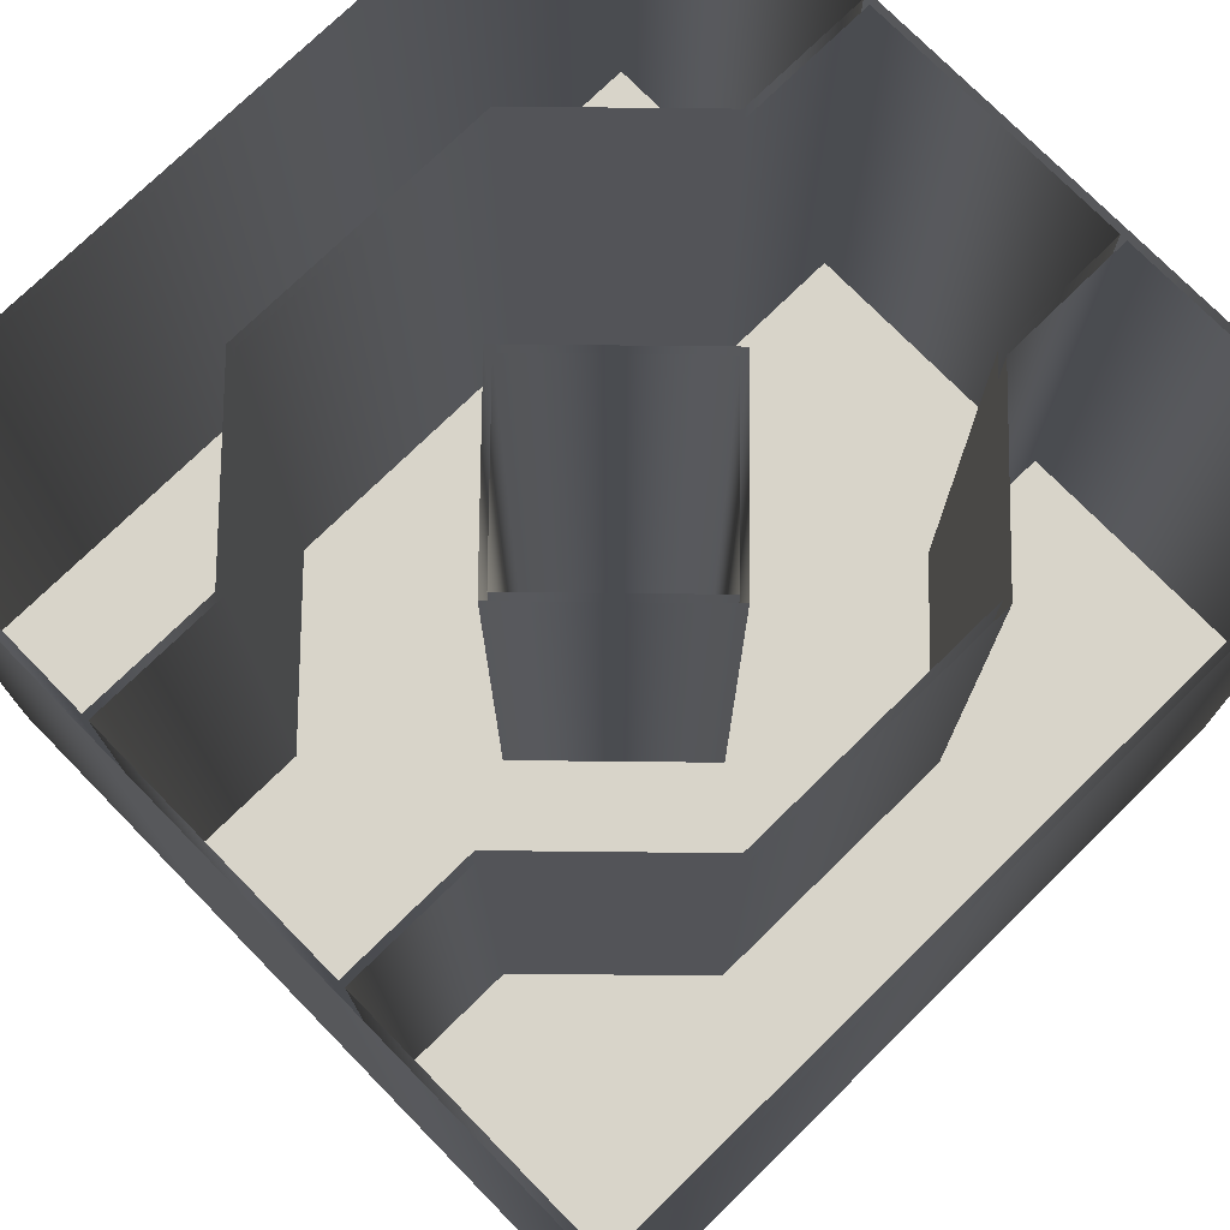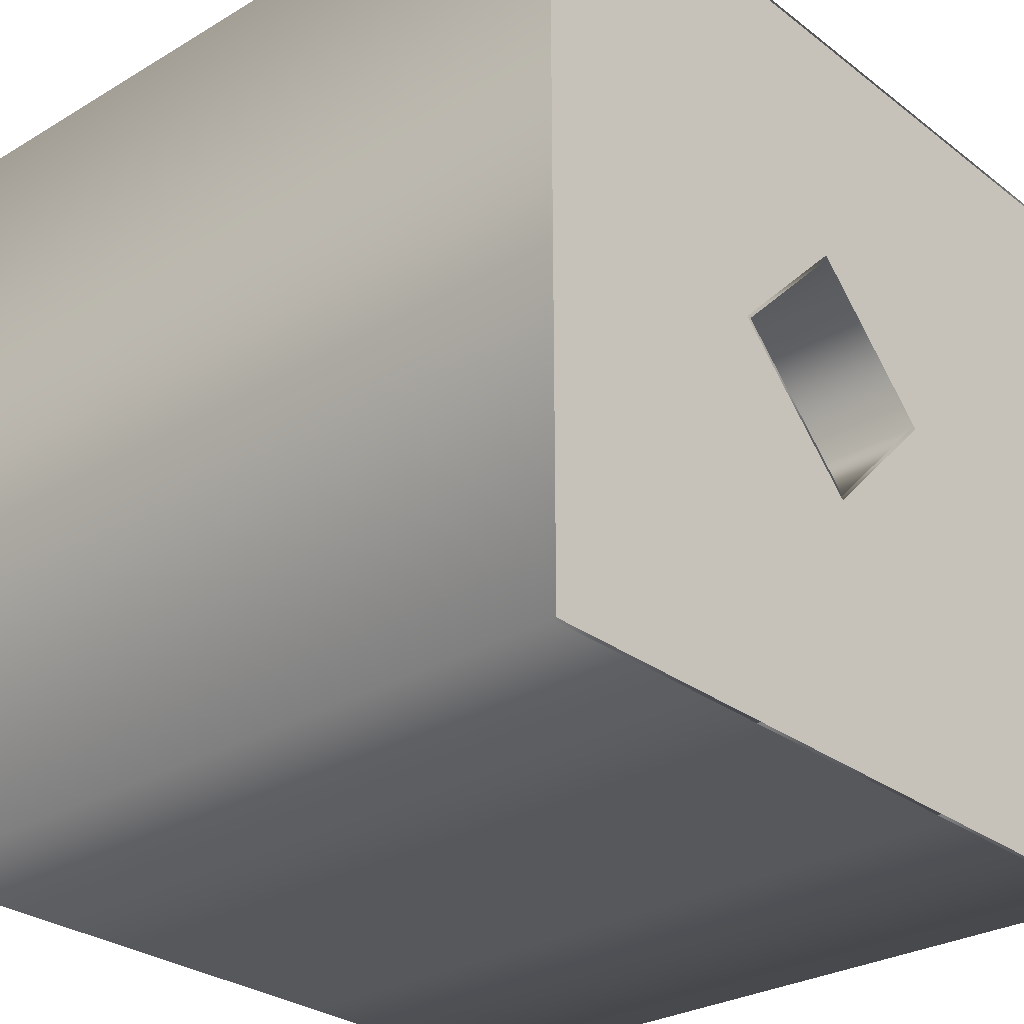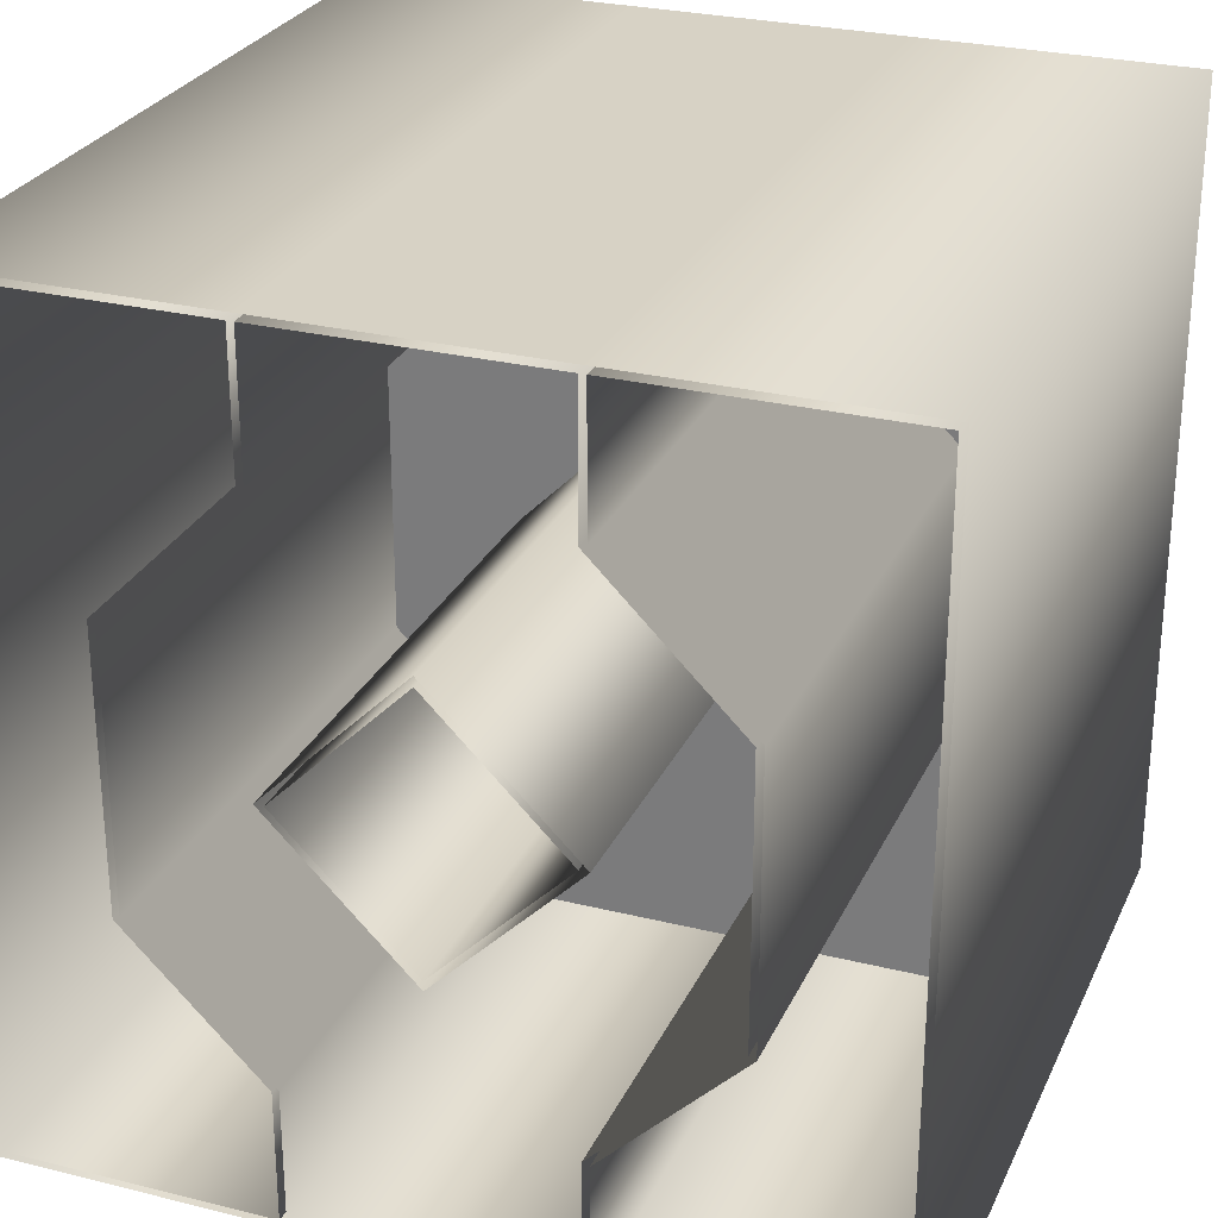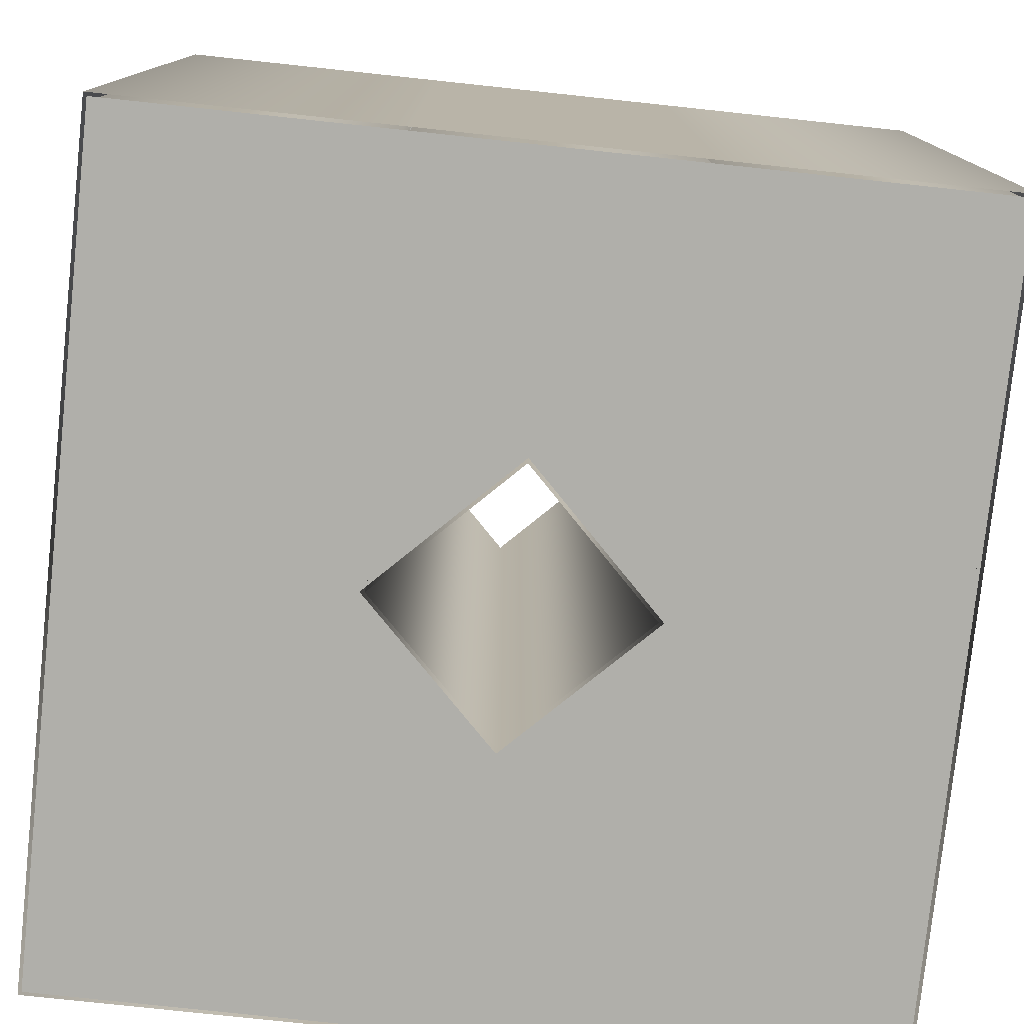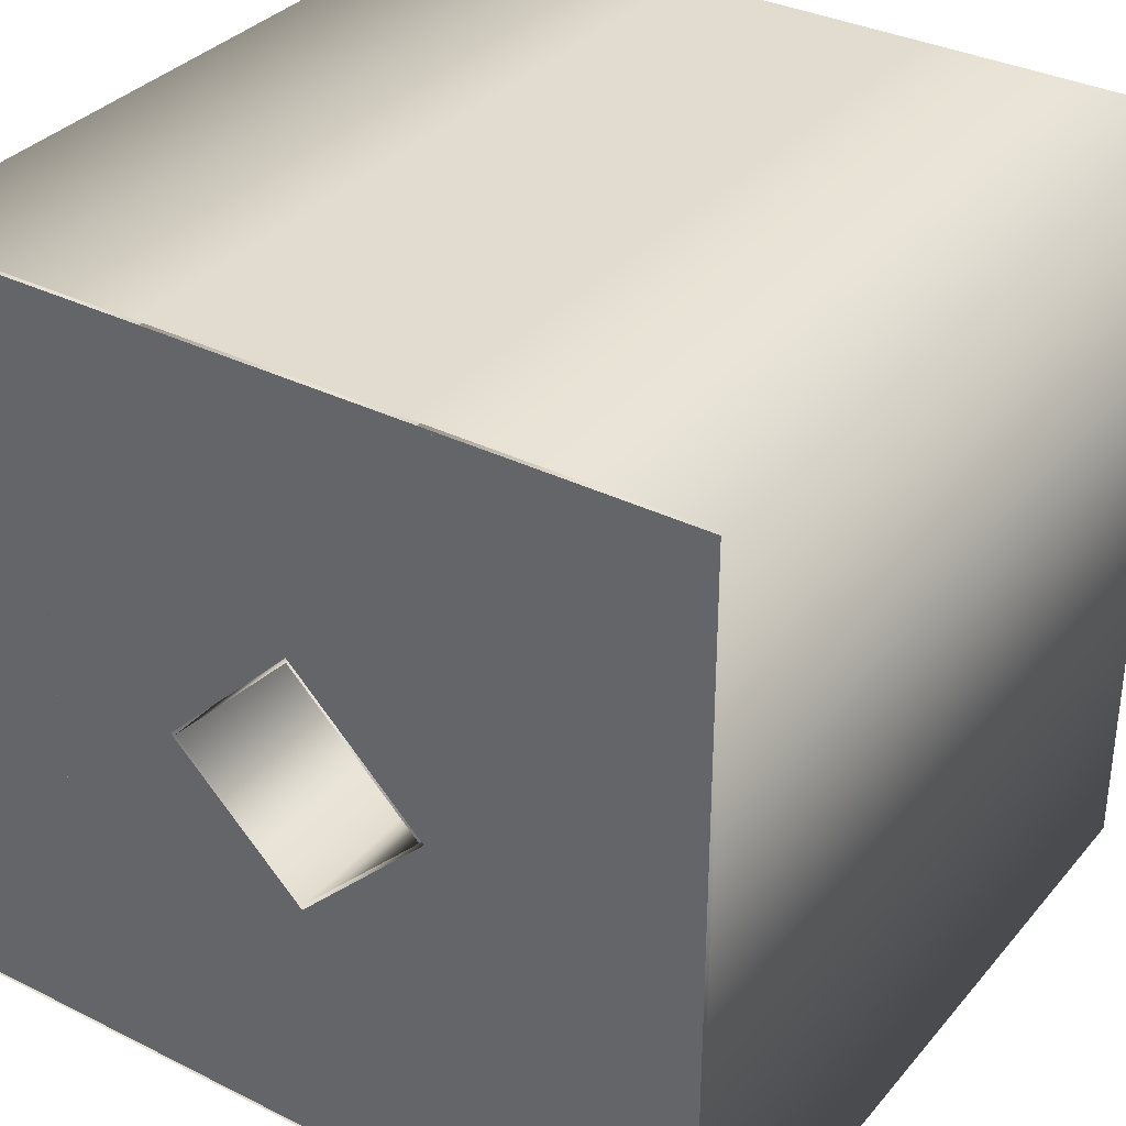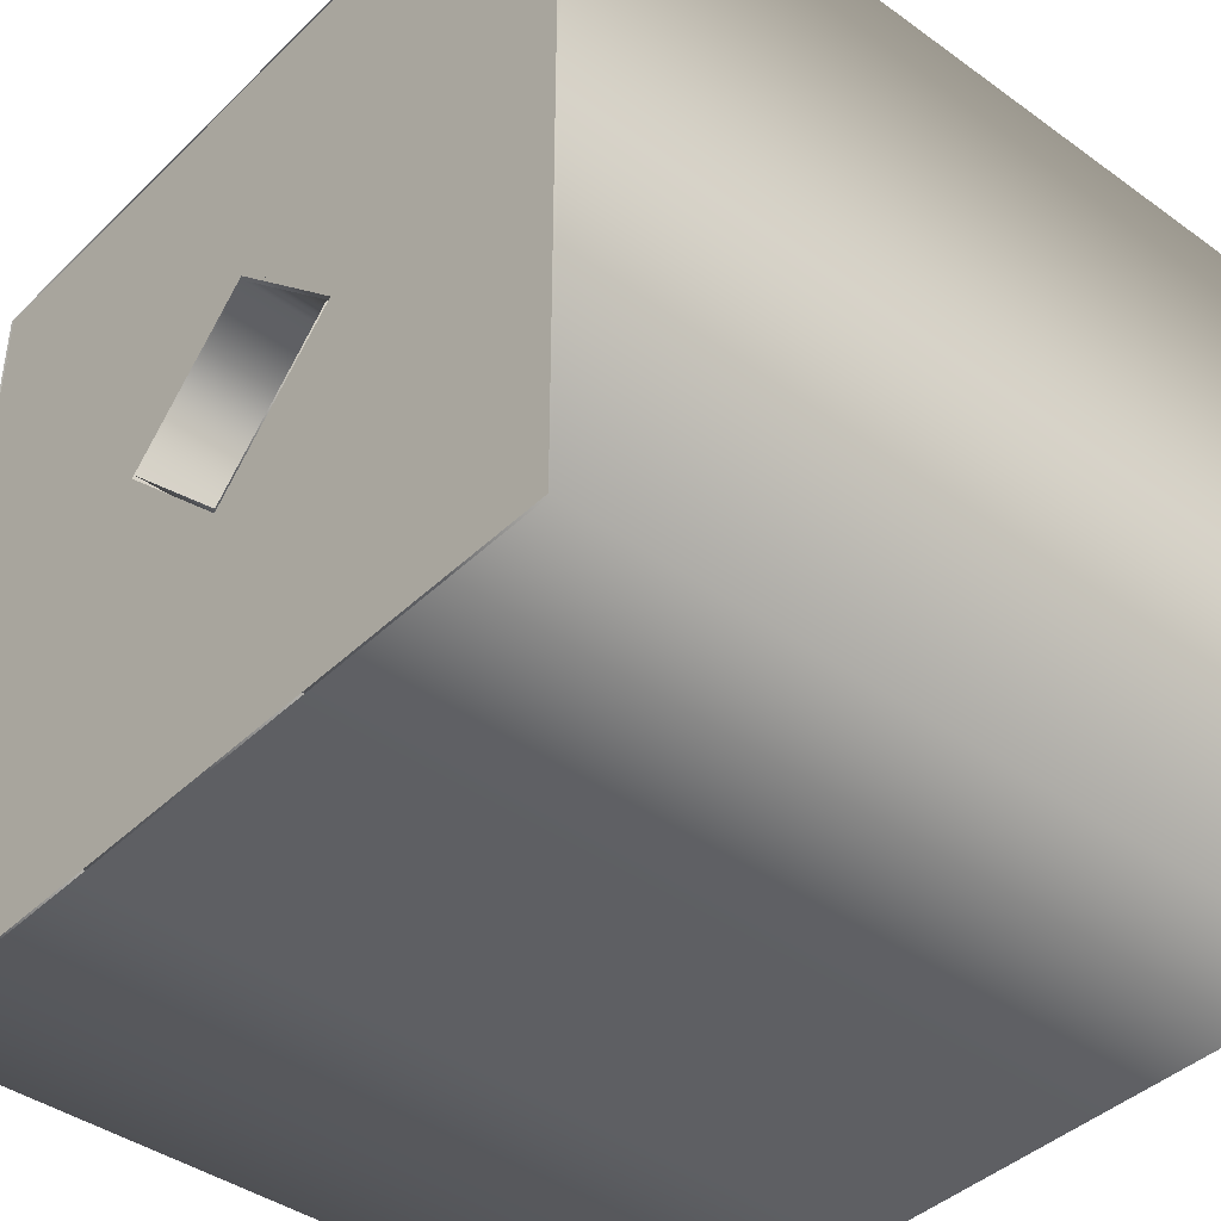
<metadata>
{"format":"obj","ext":"obj","renderer":"f3d","projection":"perspective","resolution":1024,"background":"white","views":[{"elev":75.0,"azim":45.6,"up":"+Y"},{"elev":-28.7,"azim":-48.4,"up":"+Z"},{"elev":27.3,"azim":-159.1,"up":"+Z"},{"elev":-78.0,"azim":-6.1,"up":"+Y"},{"elev":34.2,"azim":33.9,"up":"+Z"},{"elev":-41.5,"azim":49.0,"up":"+Z"}]}
</metadata>
<code>
v 30 0 0
v 30 0 30
v 0 0 30
v 0 0 0
v 10 0 15
v 15 0 20
v 20 0 15
v 15 0 10
v 19.88 0 30.12
v 30.12 0 30.12
v 19.88 10 30.12
v 30.12 10 30.12
v 30.12 0 -0.125
v 30.12 10 -0.125
v 19.88 0 -0.125
v 19.88 10 -0.125
v 10.12 0 -0.125
v 10.12 10 -0.125
v -0.125 0 -0.125
v -0.125 10 -0.125
v -0.125 0 30.12
v -0.125 10 30.12
v 10.12 0 30.12
v 10.12 10 30.12
v 5.125 0 19.95
v 5.125 0 10.05
v 5.125 10 19.95
v 5.125 10 10.05
v 10.12 0 5.052
v 10.12 10 5.052
v 10.12 0 0.125
v 10.12 10 0.125
v 19.88 0 0.125
v 19.88 10 0.125
v 19.88 0 5.052
v 19.88 10 5.052
v 24.88 0 10.05
v 24.88 10 10.05
v 24.88 0 19.95
v 24.88 10 19.95
v 19.88 0 24.95
v 19.88 10 24.95
v 19.88 0 29.88
v 19.88 10 29.88
v 10.12 0 29.88
v 10.12 10 29.88
v 10.12 0 24.95
v 10.12 10 24.95
v 29.88 0 0.125
v 29.88 0 29.88
v 29.88 10 0.125
v 29.88 10 29.88
v 20.12 0 29.88
v 20.12 10 29.88
v 20.12 0 25.05
v 20.12 10 25.05
v 25.12 0 20.05
v 25.12 10 20.05
v 25.12 0 9.948
v 25.12 10 9.948
v 20.12 0 4.948
v 20.12 10 4.948
v 20.12 0 0.125
v 20.12 10 0.125
v 4.875 0 20.05
v 9.875 0 25.05
v 4.875 10 20.05
v 9.875 10 25.05
v 9.875 0 29.88
v 9.875 10 29.88
v 0.125 0 29.88
v 0.125 10 29.88
v 0.125 0 0.125
v 0.125 10 0.125
v 9.875 0 0.125
v 9.875 10 0.125
v 9.875 0 4.948
v 9.875 10 4.948
v 4.875 0 9.948
v 4.875 10 9.948
v 9.823 0 15
v 15 0 20.18
v 9.823 10 15
v 15 10 20.18
v 20.18 0 15
v 20.18 10 15
v 15 0 9.823
v 15 10 9.823
v 10.18 0 15
v 15 0 10.18
v 10.18 10 15
v 15 10 10.18
v 19.82 0 15
v 19.82 10 15
v 15 0 19.82
v 15 10 19.82
v 30 10 0
v 30 10 30
v 0 10 30
v 0 10 0
v 10 10 15
v 15 10 20
v 20 10 15
v 15 10 10
v -0.125 30 30.12
v 10.12 30 30.12
v 19.88 30 30.12
v 30.12 30 30.12
v 30.12 30 -0.125
v 19.88 30 -0.125
v 10.12 30 -0.125
v -0.125 30 -0.125
v 19.88 30 0.125
v 19.88 30 5.052
v 24.88 30 10.05
v 24.88 30 19.95
v 19.88 30 24.95
v 19.88 30 29.88
v 10.12 30 29.88
v 10.12 30 24.95
v 5.125 30 19.95
v 5.125 30 10.05
v 10.12 30 5.052
v 10.12 30 0.125
v 29.88 30 0.125
v 29.88 30 29.88
v 20.12 30 29.88
v 20.12 30 25.05
v 25.12 30 20.05
v 25.12 30 9.948
v 20.12 30 4.948
v 20.12 30 0.125
v 9.875 30 25.05
v 9.875 30 29.88
v 0.125 30 29.88
v 0.125 30 0.125
v 9.875 30 0.125
v 9.875 30 4.948
v 4.875 30 9.948
v 4.875 30 20.05
v 15 30 20.18
v 20.18 30 15
v 15 30 9.823
v 9.823 30 15
v 15 30 10.18
v 19.82 30 15
v 15 30 19.82
v 10.18 30 15
f 8 4 5
f 4 8 1
f 3 6 5
f 3 5 4
f 1 7 2
f 2 6 3
f 6 2 7
f 8 7 1
f 8 4 5
f 4 8 1
f 3 6 5
f 3 5 4
f 1 7 2
f 2 6 3
f 6 2 7
f 8 7 1
f 9 10 11
f 10 12 11
f 10 13 12
f 13 14 12
f 13 15 14
f 15 16 14
f 15 17 16
f 17 18 16
f 17 19 18
f 19 20 18
f 19 21 20
f 21 22 20
f 21 23 22
f 23 24 22
f 23 9 24
f 9 11 24
f 25 26 27
f 26 28 27
f 26 29 28
f 29 30 28
f 29 31 30
f 31 32 30
f 31 33 32
f 33 34 32
f 33 35 34
f 35 36 34
f 35 37 36
f 37 38 36
f 37 39 38
f 39 40 38
f 39 41 40
f 41 42 40
f 41 43 42
f 43 44 42
f 43 45 44
f 45 46 44
f 45 47 46
f 47 48 46
f 47 25 48
f 25 27 48
f 49 50 51
f 50 52 51
f 50 53 52
f 53 54 52
f 53 55 54
f 55 56 54
f 55 57 56
f 57 58 56
f 57 59 58
f 59 60 58
f 59 61 60
f 61 62 60
f 61 63 62
f 63 64 62
f 63 49 64
f 49 51 64
f 65 66 67
f 66 68 67
f 66 69 68
f 69 70 68
f 69 71 70
f 71 72 70
f 71 73 72
f 73 74 72
f 73 75 74
f 75 76 74
f 75 77 76
f 77 78 76
f 77 79 78
f 79 80 78
f 79 65 80
f 65 67 80
f 81 82 83
f 82 84 83
f 82 85 84
f 85 86 84
f 85 87 86
f 87 88 86
f 87 81 88
f 81 83 88
f 89 90 91
f 90 92 91
f 90 93 92
f 93 94 92
f 93 95 94
f 95 96 94
f 95 89 96
f 89 91 96
f 104 100 101
f 100 104 97
f 99 102 101
f 99 101 100
f 97 103 98
f 98 102 99
f 102 98 103
f 104 103 97
f 104 100 101
f 100 104 97
f 99 102 101
f 99 101 100
f 97 103 98
f 98 102 99
f 102 98 103
f 104 103 97
f 22 24 105
f 24 106 105
f 24 11 106
f 11 107 106
f 11 12 107
f 12 108 107
f 12 14 108
f 14 109 108
f 14 16 109
f 16 110 109
f 16 18 110
f 18 111 110
f 18 20 111
f 20 112 111
f 20 22 112
f 22 105 112
f 34 36 113
f 36 114 113
f 36 38 114
f 38 115 114
f 38 40 115
f 40 116 115
f 40 42 116
f 42 117 116
f 42 44 117
f 44 118 117
f 44 46 118
f 46 119 118
f 46 48 119
f 48 120 119
f 48 27 120
f 27 121 120
f 27 28 121
f 28 122 121
f 28 30 122
f 30 123 122
f 30 32 123
f 32 124 123
f 32 34 124
f 34 113 124
f 51 52 125
f 52 126 125
f 52 54 126
f 54 127 126
f 54 56 127
f 56 128 127
f 56 58 128
f 58 129 128
f 58 60 129
f 60 130 129
f 60 62 130
f 62 131 130
f 62 64 131
f 64 132 131
f 64 51 132
f 51 125 132
f 68 70 133
f 70 134 133
f 70 72 134
f 72 135 134
f 72 74 135
f 74 136 135
f 74 76 136
f 76 137 136
f 76 78 137
f 78 138 137
f 78 80 138
f 80 139 138
f 80 67 139
f 67 140 139
f 67 68 140
f 68 133 140
f 84 86 141
f 86 142 141
f 86 88 142
f 88 143 142
f 88 83 143
f 83 144 143
f 83 84 144
f 84 141 144
f 92 94 145
f 94 146 145
f 94 96 146
f 96 147 146
f 96 91 147
f 91 148 147
f 91 92 148
f 92 145 148

</code>
